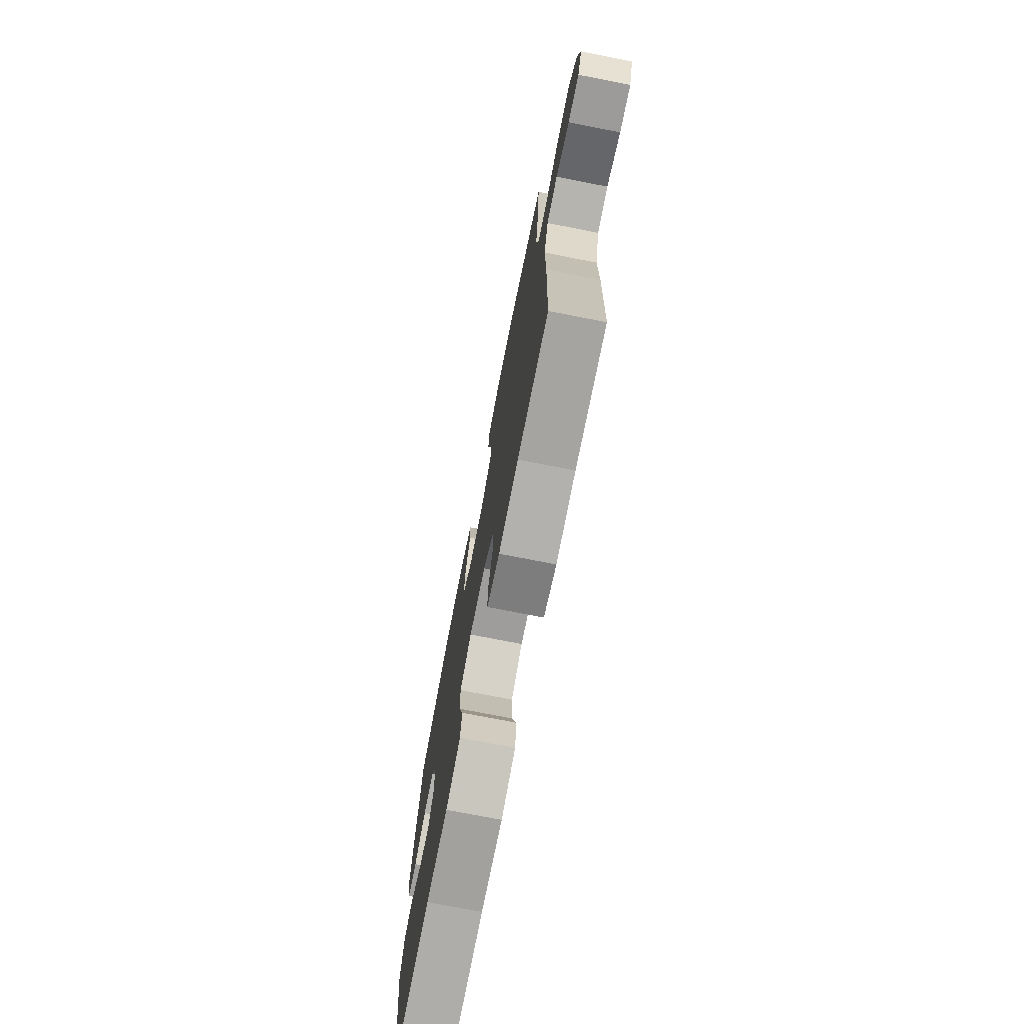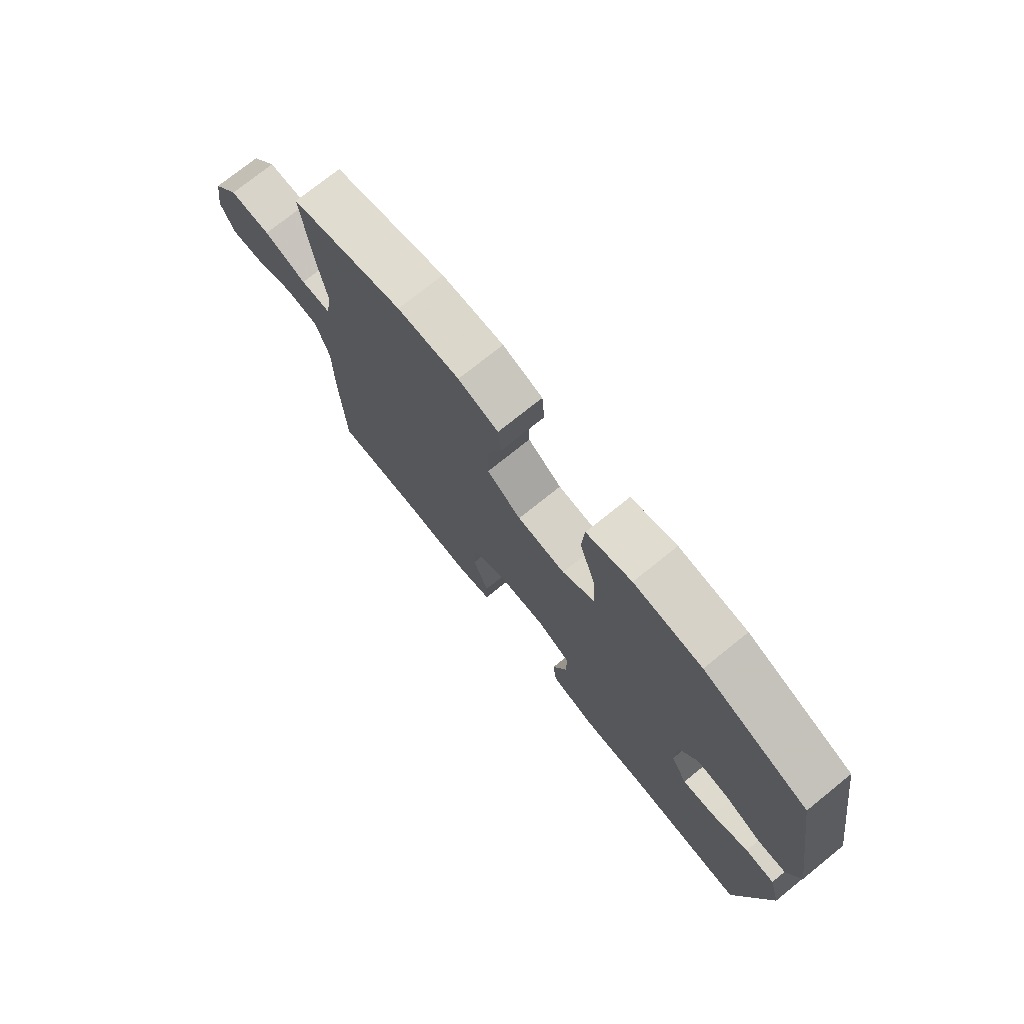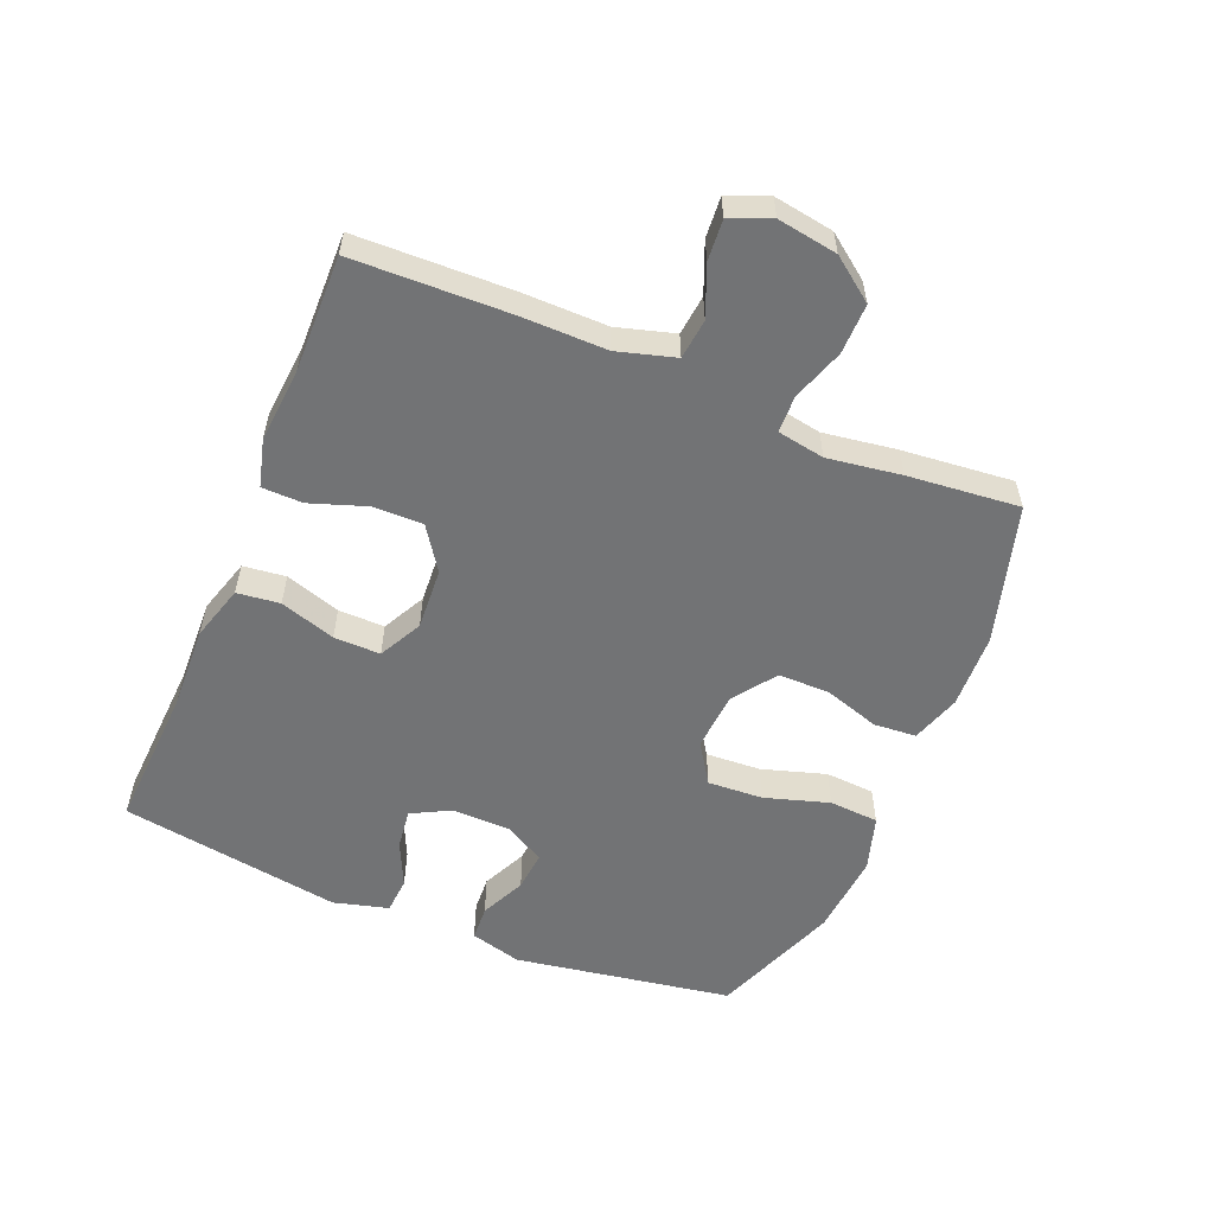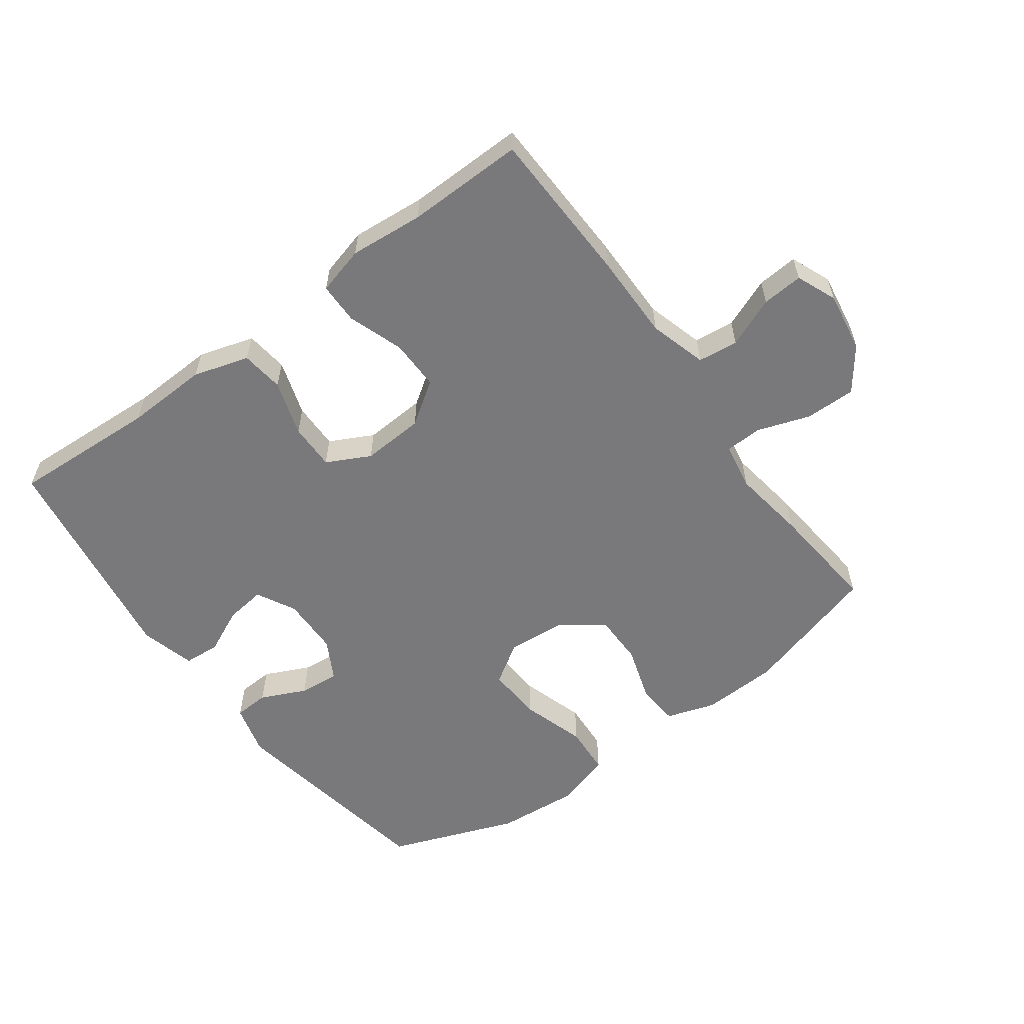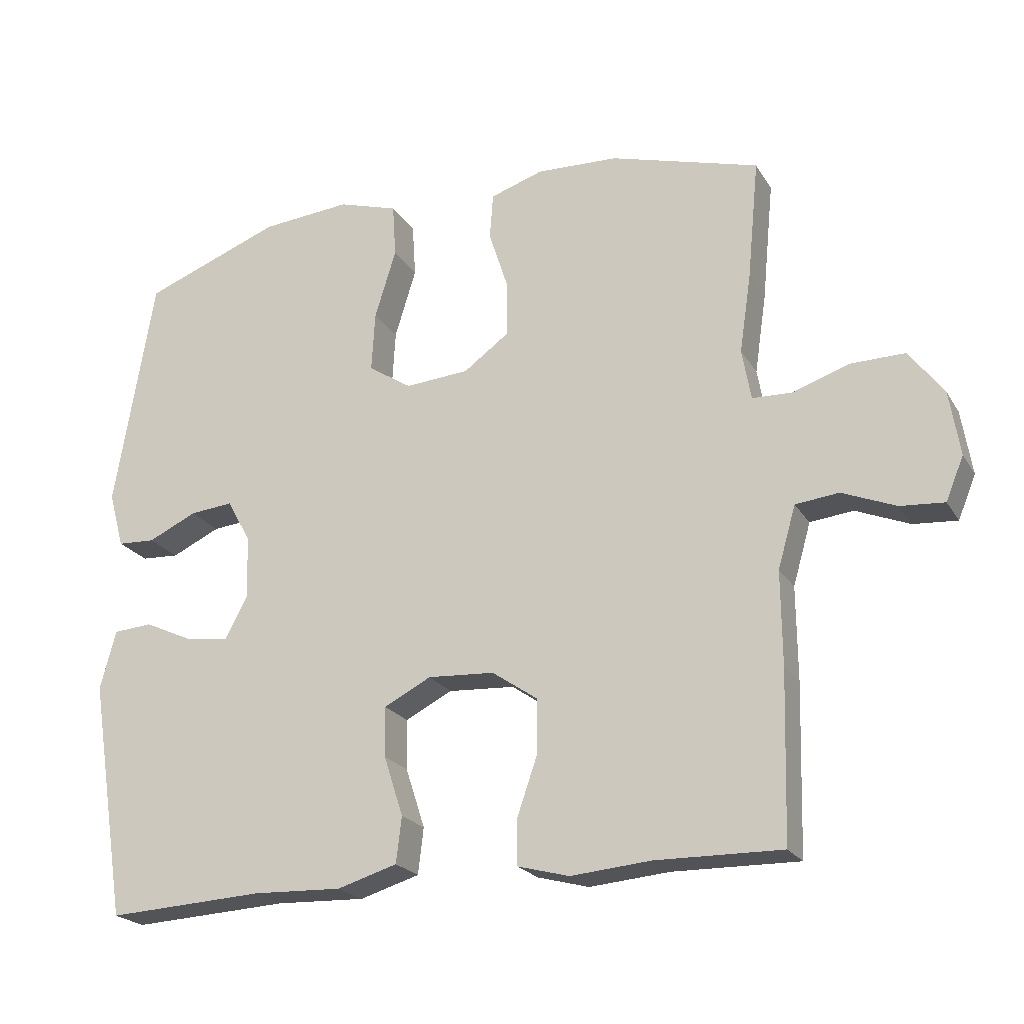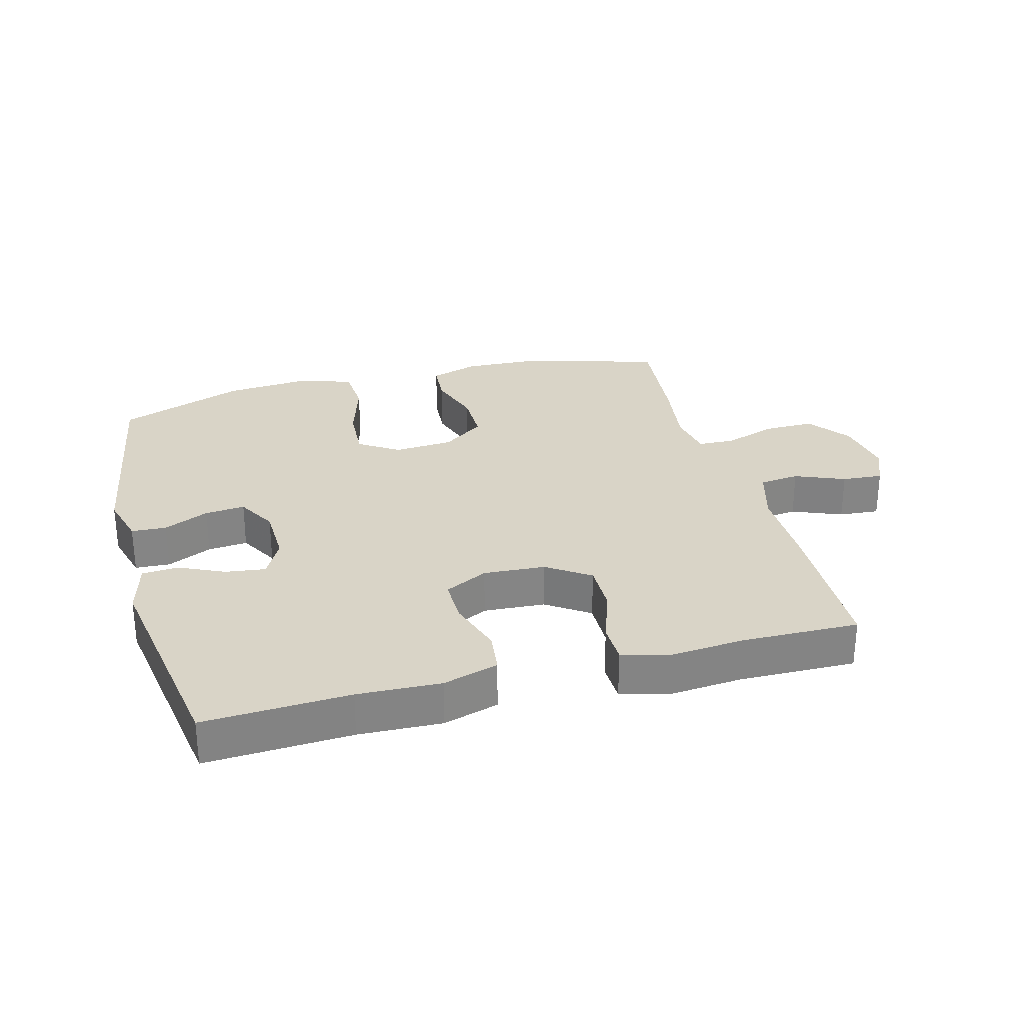
<metadata>
{"format":"obj","ext":"obj","renderer":"f3d","projection":"perspective","resolution":1024,"background":"white","views":[{"elev":-74.2,"azim":-101.1,"up":"+Z"},{"elev":74.9,"azim":51.2,"up":"+Z"},{"elev":-55.9,"azim":-112.5,"up":"+Y"},{"elev":-57.9,"azim":-143.7,"up":"+Y"},{"elev":-22.0,"azim":-156.6,"up":"+Z"},{"elev":28.7,"azim":165.0,"up":"+Y"}]}
</metadata>
<code>
v 0.5 0.07 -0.5
v 0.272 0.07 -0.488
v 0.142 0.07 -0.493
v 0.055 0.07 -0.467
v 0.047 0.07 -0.4
v 0.075 0.07 -0.313
v 0.076 0.07 -0.24
v 0.008 0.07 -0.205
v -0.089 0.07 -0.211
v -0.156 0.07 -0.257
v -0.155 0.07 -0.336
v -0.125 0.07 -0.423
v -0.126 0.07 -0.487
v -0.201 0.07 -0.507
v -0.317 0.07 -0.497
v -0.5 0.07 -0.5
v -0.507 0.07 -0.257
v -0.506 0.07 -0.121
v -0.532 0.07 -0.031
v -0.595 0.07 -0.024
v -0.673 0.07 -0.056
v -0.737 0.07 -0.061
v -0.763 0.07 0.002
v -0.748 0.07 0.096
v -0.698 0.07 0.163
v -0.619 0.07 0.162
v -0.537 0.07 0.134
v -0.479 0.07 0.136
v -0.466 0.07 0.21
v -0.483 0.07 0.325
v -0.5 0.07 0.5
v -0.283 0.07 0.563
v -0.164 0.07 0.568
v -0.087 0.07 0.543
v -0.082 0.07 0.476
v -0.11 0.07 0.389
v -0.11 0.07 0.308
v -0.044 0.07 0.26
v 0.049 0.07 0.253
v 0.112 0.07 0.294
v 0.107 0.07 0.381
v 0.076 0.07 0.482
v 0.081 0.07 0.56
v 0.168 0.07 0.587
v 0.299 0.07 0.576
v 0.5 0.07 0.5
v 0.557 0.07 0.158
v 0.535 0.07 0.077
v 0.48 0.07 0.074
v 0.409 0.07 0.107
v 0.346 0.07 0.113
v 0.311 0.07 0.05
v 0.309 0.07 -0.042
v 0.341 0.07 -0.103
v 0.404 0.07 -0.095
v 0.475 0.07 -0.062
v 0.532 0.07 -0.066
v 0.555 0.07 -0.152
v 0.5 0 -0.5
v 0.272 0 -0.488
v 0.142 0 -0.493
v 0.055 0 -0.467
v 0.047 0 -0.4
v 0.075 0 -0.313
v 0.076 0 -0.24
v 0.008 0 -0.205
v -0.089 0 -0.211
v -0.156 0 -0.257
v -0.155 0 -0.336
v -0.125 0 -0.423
v -0.126 0 -0.487
v -0.201 0 -0.507
v -0.317 0 -0.497
v -0.5 0 -0.5
v -0.507 0 -0.257
v -0.506 0 -0.121
v -0.532 0 -0.031
v -0.595 0 -0.024
v -0.673 0 -0.056
v -0.737 0 -0.061
v -0.763 0 0.002
v -0.748 0 0.096
v -0.698 0 0.163
v -0.619 0 0.162
v -0.537 0 0.134
v -0.479 0 0.136
v -0.466 0 0.21
v -0.483 0 0.325
v -0.5 0 0.5
v -0.283 0 0.563
v -0.164 0 0.568
v -0.087 0 0.543
v -0.082 0 0.476
v -0.11 0 0.389
v -0.11 0 0.308
v -0.044 0 0.26
v 0.049 0 0.253
v 0.112 0 0.294
v 0.107 0 0.381
v 0.076 0 0.482
v 0.081 0 0.56
v 0.168 0 0.587
v 0.299 0 0.576
v 0.5 0 0.5
v 0.557 0 0.158
v 0.535 0 0.077
v 0.48 0 0.074
v 0.409 0 0.107
v 0.346 0 0.113
v 0.311 0 0.05
v 0.309 0 -0.042
v 0.341 0 -0.103
v 0.404 0 -0.095
v 0.475 0 -0.062
v 0.532 0 -0.066
v 0.555 0 -0.152
f 58 1 2
f 57 58 2
f 56 57 2
f 55 56 2
f 4 5 6
f 3 4 6
f 2 3 6
f 55 2 6
f 54 55 6
f 53 54 6 7
f 52 53 7 8
f 51 52 8 9
f 48 49 50
f 47 48 50
f 46 47 50
f 45 46 50
f 44 45 50
f 43 44 50
f 42 43 50
f 41 42 50
f 40 41 50 51
f 51 9 10
f 40 51 10
f 39 40 10
f 34 35 36
f 33 34 36
f 32 33 36
f 31 32 36
f 30 31 36
f 29 30 36
f 28 29 36 37
f 25 26 27
f 24 25 27
f 23 24 27
f 22 23 27
f 21 22 27
f 20 21 27
f 19 20 27 28
f 28 37 38
f 19 28 38
f 18 19 38
f 38 39 10
f 18 38 10
f 17 18 10
f 16 17 10
f 15 16 10
f 14 15 10 11
f 11 12 13 14
f 60 59 116
f 60 116 115
f 60 115 114
f 60 114 113
f 64 63 62
f 64 62 61
f 64 61 60
f 64 60 113
f 64 113 112
f 65 64 112 111
f 66 65 111 110
f 67 66 110 109
f 108 107 106
f 108 106 105
f 108 105 104
f 108 104 103
f 108 103 102
f 108 102 101
f 108 101 100
f 108 100 99
f 109 108 99 98
f 68 67 109
f 68 109 98
f 68 98 97
f 94 93 92
f 94 92 91
f 94 91 90
f 94 90 89
f 94 89 88
f 94 88 87
f 95 94 87 86
f 85 84 83
f 85 83 82
f 85 82 81
f 85 81 80
f 85 80 79
f 85 79 78
f 86 85 78 77
f 96 95 86
f 96 86 77
f 96 77 76
f 68 97 96
f 68 96 76
f 68 76 75
f 68 75 74
f 68 74 73
f 69 68 73 72
f 72 71 70 69
f 1 59 60 2
f 2 60 61 3
f 3 61 62 4
f 4 62 63 5
f 5 63 64 6
f 6 64 65 7
f 7 65 66 8
f 8 66 67 9
f 9 67 68 10
f 10 68 69 11
f 11 69 70 12
f 12 70 71 13
f 13 71 72 14
f 14 72 73 15
f 15 73 74 16
f 16 74 75 17
f 17 75 76 18
f 18 76 77 19
f 19 77 78 20
f 20 78 79 21
f 21 79 80 22
f 22 80 81 23
f 23 81 82 24
f 24 82 83 25
f 25 83 84 26
f 26 84 85 27
f 27 85 86 28
f 28 86 87 29
f 29 87 88 30
f 30 88 89 31
f 31 89 90 32
f 32 90 91 33
f 33 91 92 34
f 34 92 93 35
f 35 93 94 36
f 36 94 95 37
f 37 95 96 38
f 38 96 97 39
f 39 97 98 40
f 40 98 99 41
f 41 99 100 42
f 42 100 101 43
f 43 101 102 44
f 44 102 103 45
f 45 103 104 46
f 46 104 105 47
f 47 105 106 48
f 48 106 107 49
f 49 107 108 50
f 50 108 109 51
f 51 109 110 52
f 52 110 111 53
f 53 111 112 54
f 54 112 113 55
f 55 113 114 56
f 56 114 115 57
f 57 115 116 58
f 58 116 59 1

</code>
